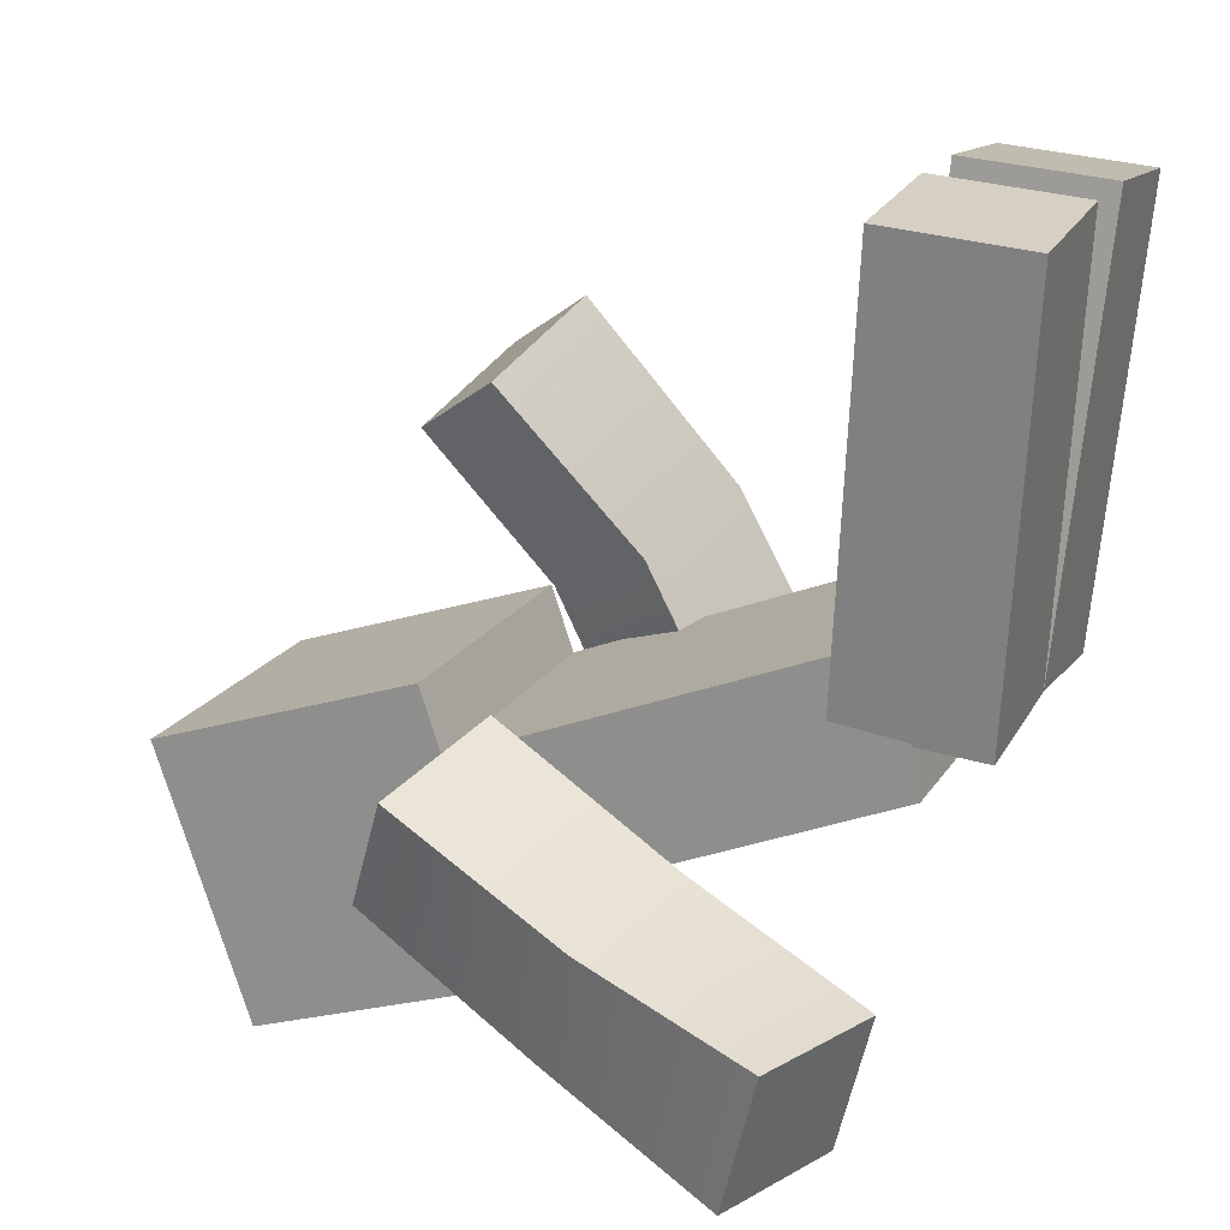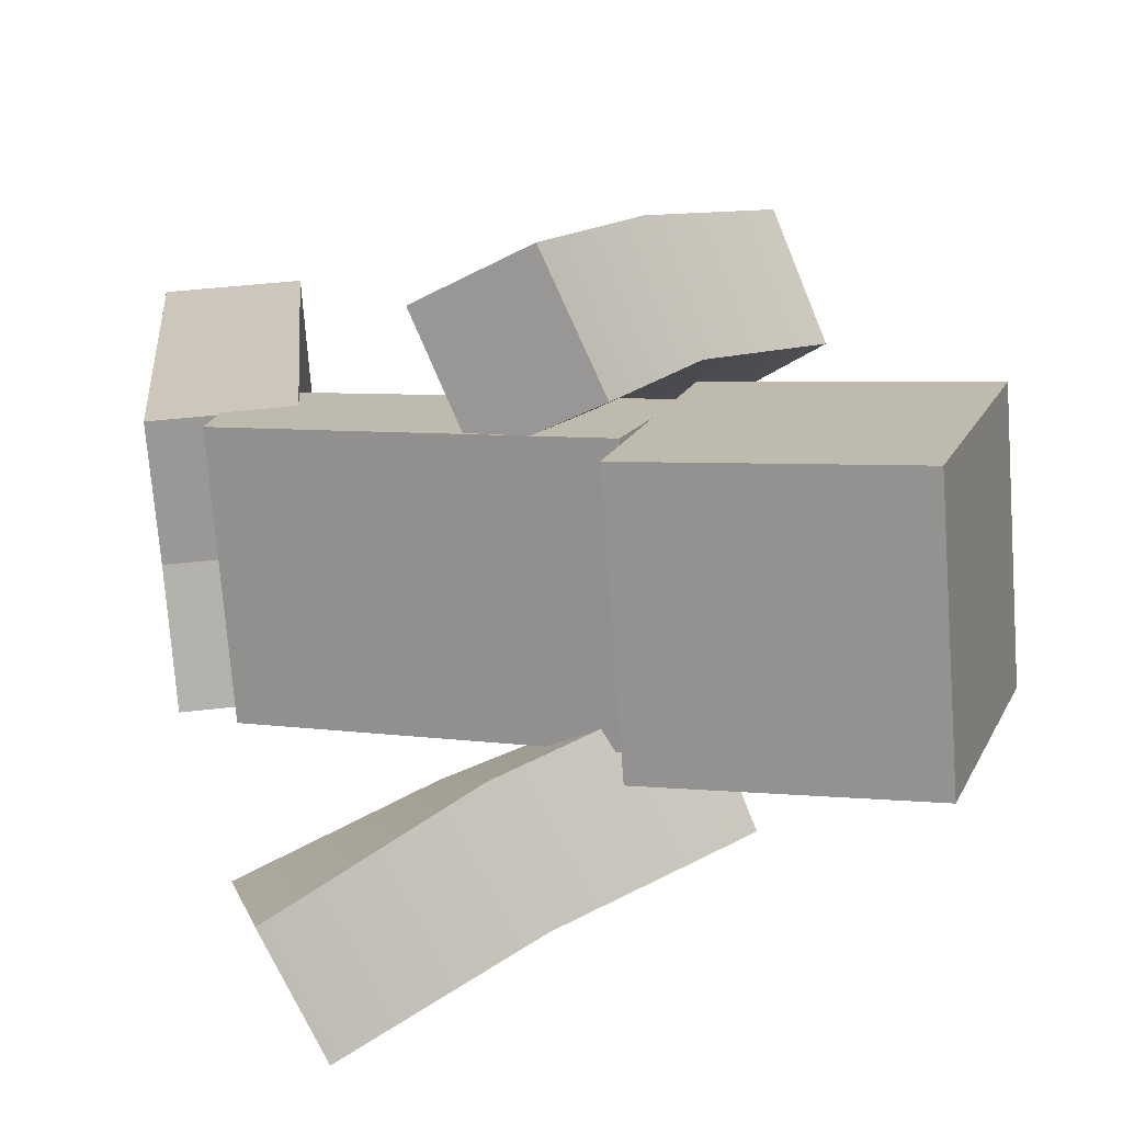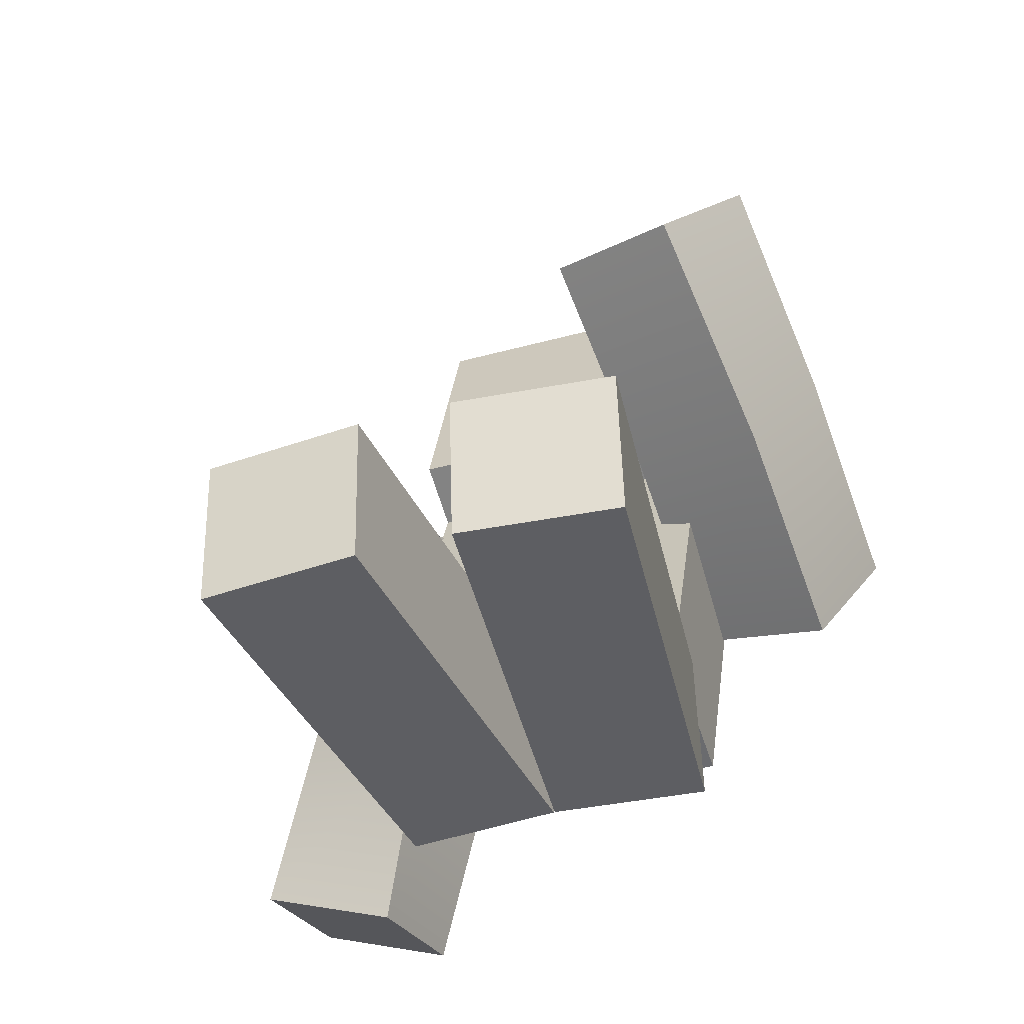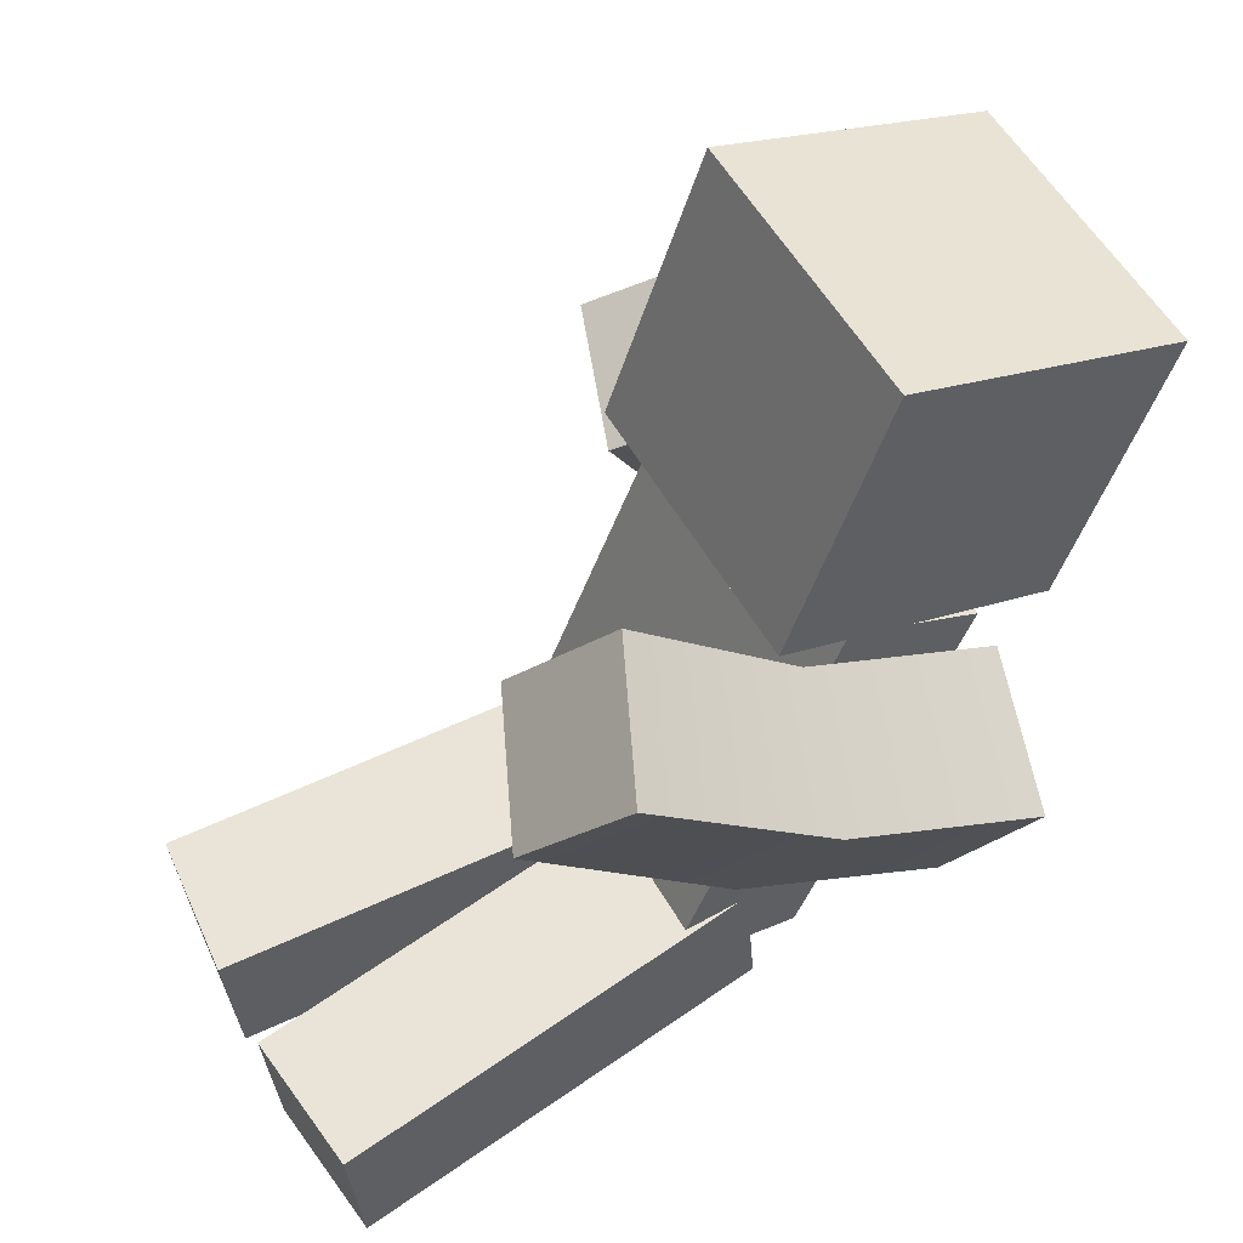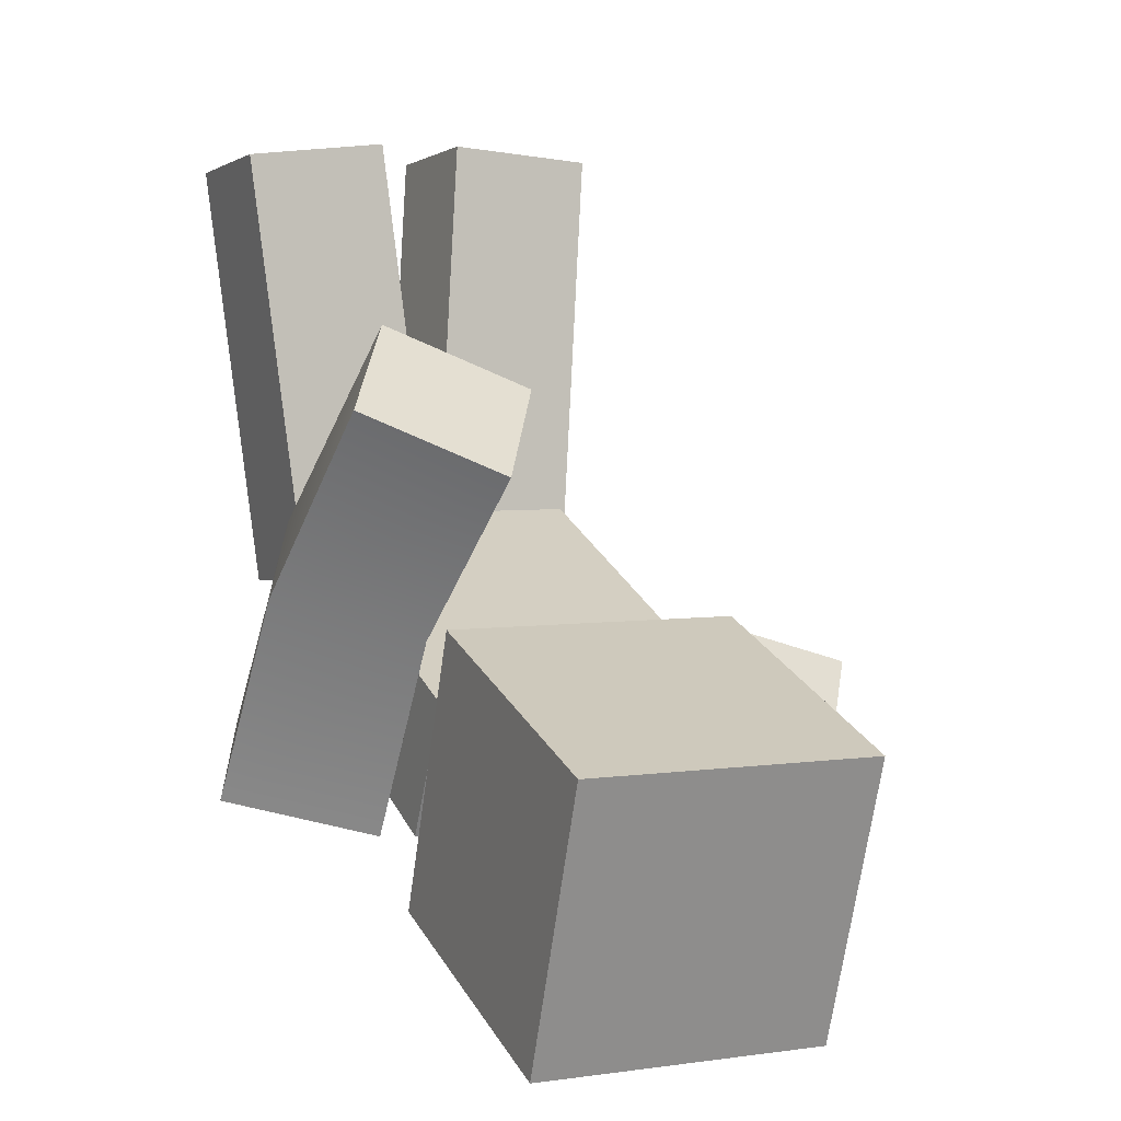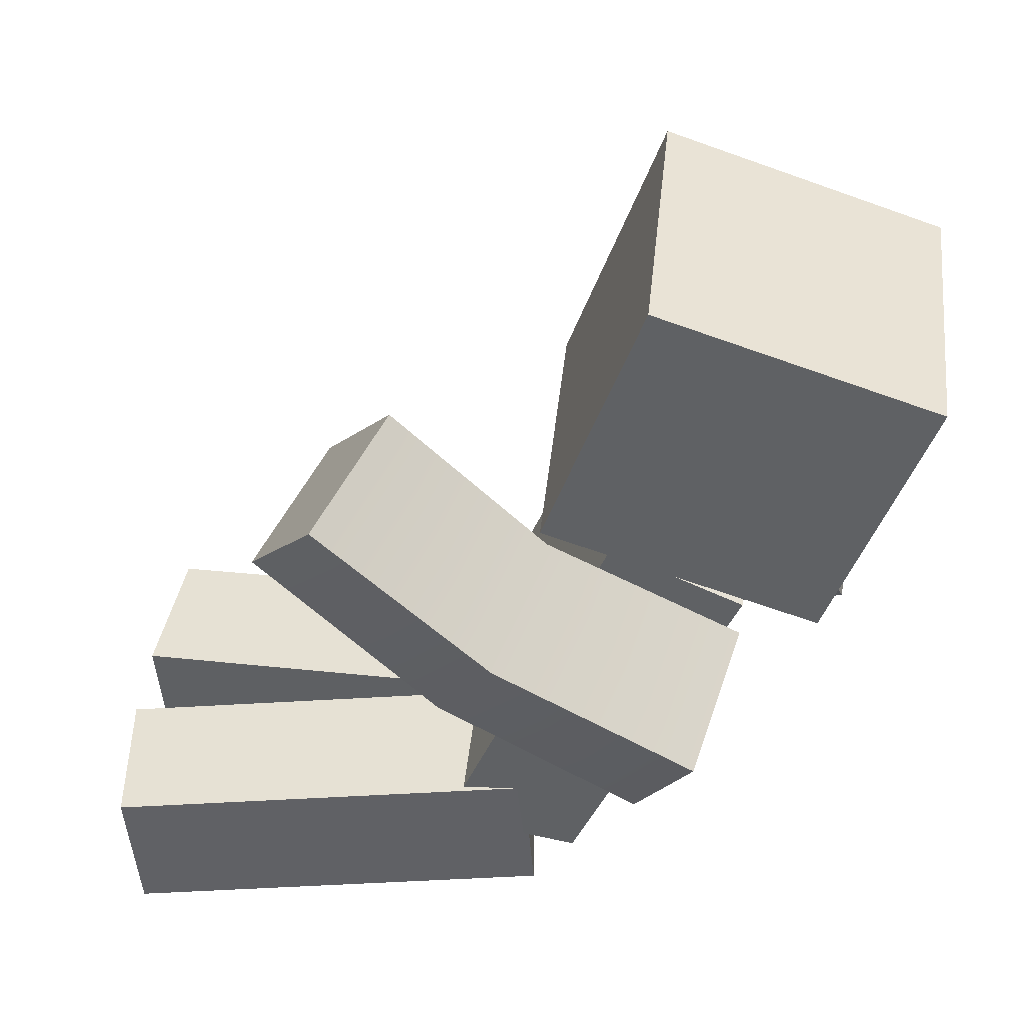
<metadata>
{"format":"obj","ext":"obj","renderer":"f3d","projection":"perspective","resolution":1024,"background":"white","views":[{"elev":19.3,"azim":-67.4,"up":"+Z"},{"elev":-73.6,"azim":94.3,"up":"+Z"},{"elev":-43.7,"azim":17.8,"up":"+Y"},{"elev":54.8,"azim":60.8,"up":"+Y"},{"elev":4.7,"azim":154.9,"up":"+Z"},{"elev":42.6,"azim":96.0,"up":"+Y"}]}
</metadata>
<code>
o LegLeft1.003_Untitled.041
v 2.456 0.4022 -3.266
v 3.15 0.4099 -3.335
v 2.351 0.4834 -4.304
v 3.045 0.4911 -4.374
v 2.353 -0.2123 -4.359
v 3.048 -0.2046 -4.428
v 2.458 -0.2935 -3.321
v 3.153 -0.2858 -3.39
v 2.561 0.3209 -2.228
v 3.255 0.3286 -2.297
v 2.563 -0.3748 -2.282
v 3.258 -0.3671 -2.352
f 1 2 4 3
f 3 4 6 5
f 5 6 8 7
f 2 8 6 4
f 7 1 3 5
f 9 10 2 1
f 7 8 12 11
f 10 12 8 2
f 11 9 1 7
f 10 9 11 12
o LegRight1.003_Untitled.040
v 1.559 0.4093 -3.331
v 2.254 0.4023 -3.267
v 1.656 0.4907 -4.37
v 2.351 0.4837 -4.306
v 1.654 -0.205 -4.425
v 2.349 -0.212 -4.361
v 1.557 -0.2864 -3.386
v 2.252 -0.2934 -3.321
v 1.462 0.3279 -2.292
v 2.157 0.3209 -2.228
v 1.46 -0.3677 -2.347
v 2.155 -0.3748 -2.282
f 13 14 16 15
f 15 16 18 17
f 17 18 20 19
f 14 20 18 16
f 19 13 15 17
f 21 22 14 13
f 23 21 13 19
f 19 20 24 23
f 22 24 20 14
f 22 21 23 24
o Body1.003_Untitled.039
v 1.653 0.2154 -3.96
v 3.048 0.2153 -3.96
v 1.653 2.215 -4.772
v 3.048 2.215 -4.772
v 1.654 1.922 -5.404
v 3.05 1.922 -5.404
v 1.654 0.09038 -4.63
v 3.05 0.09034 -4.63
f 25 26 28 27
f 27 28 30 29
f 29 30 32 31
f 31 32 26 25
f 26 32 30 28
f 31 25 27 29
o Head1.003_Untitled.038
v 1.653 2.292 -4.443
v 3.049 2.292 -4.443
v 1.653 3.612 -4.897
v 3.049 3.612 -4.897
v 1.653 3.158 -6.217
v 3.049 3.158 -6.217
v 1.653 1.838 -5.763
v 3.049 1.838 -5.763
f 33 34 36 35
f 35 36 38 37
f 37 38 40 39
f 39 40 34 33
f 34 40 38 36
f 39 33 35 37
o ArmLeft1.003_Untitled.037
v 3.156 2.324 -4.486
v 3.789 2.107 -4.298
v 3.206 1.893 -5.398
v 3.862 1.64 -5.229
v 2.938 1.303 -5.137
v 3.587 1.06 -4.957
v 2.871 1.758 -4.2
v 3.502 1.544 -4.008
v 3.029 2.934 -3.756
v 3.638 2.738 -3.479
v 2.705 2.423 -3.409
v 3.314 2.227 -3.132
f 41 42 44 43
f 43 44 46 45
f 45 46 48 47
f 42 48 46 44
f 47 41 43 45
f 49 50 42 41
f 47 48 52 51
f 50 52 48 42
f 51 49 41 47
f 50 49 51 52
o ArmRight1.003_Untitled.036
v 0.8134 1.242 -5.135
v 1.45 1.016 -5.007
v 0.9769 2.143 -4.7
v 1.576 1.919 -4.502
v 1.216 2.402 -5.297
v 1.841 2.188 -5.088
v 1.011 1.481 -5.749
v 1.656 1.259 -5.617
v 0.5193 0.3415 -5.334
v 1.171 0.09468 -5.336
v 0.5853 0.524 -6.003
v 1.237 0.2772 -6.005
f 53 54 56 55
f 55 56 58 57
f 57 58 60 59
f 54 60 58 56
f 59 53 55 57
f 61 62 54 53
f 59 60 64 63
f 62 64 60 54
f 63 61 53 59
f 64 62 61 63

</code>
